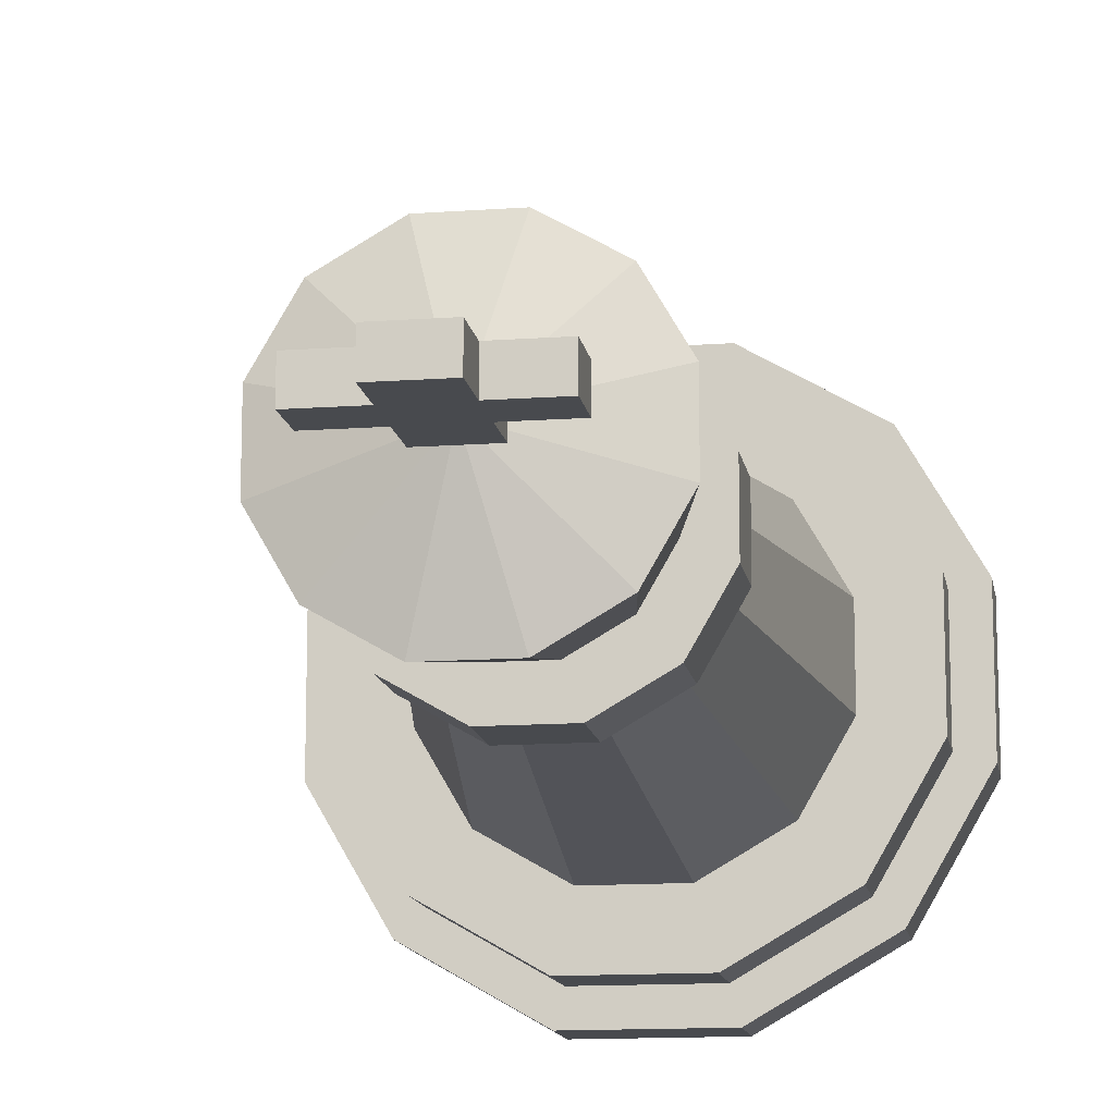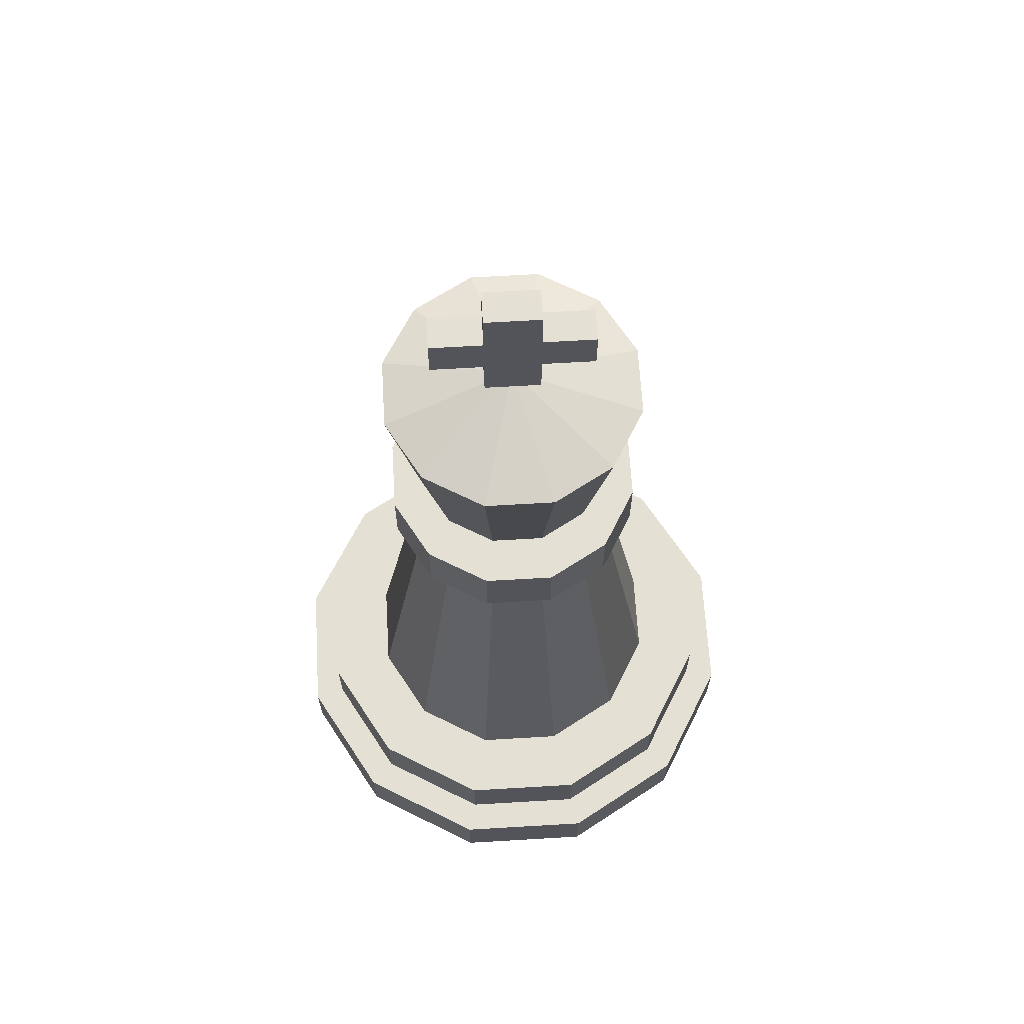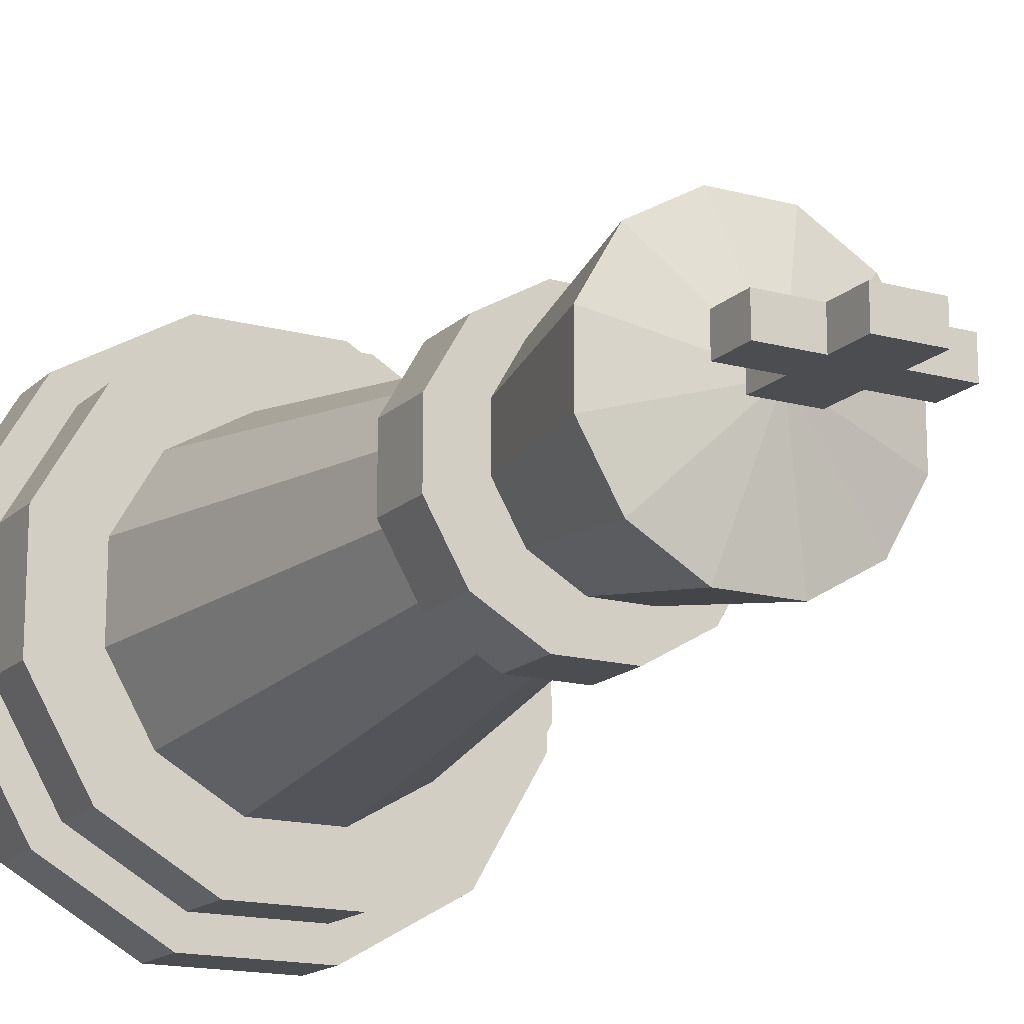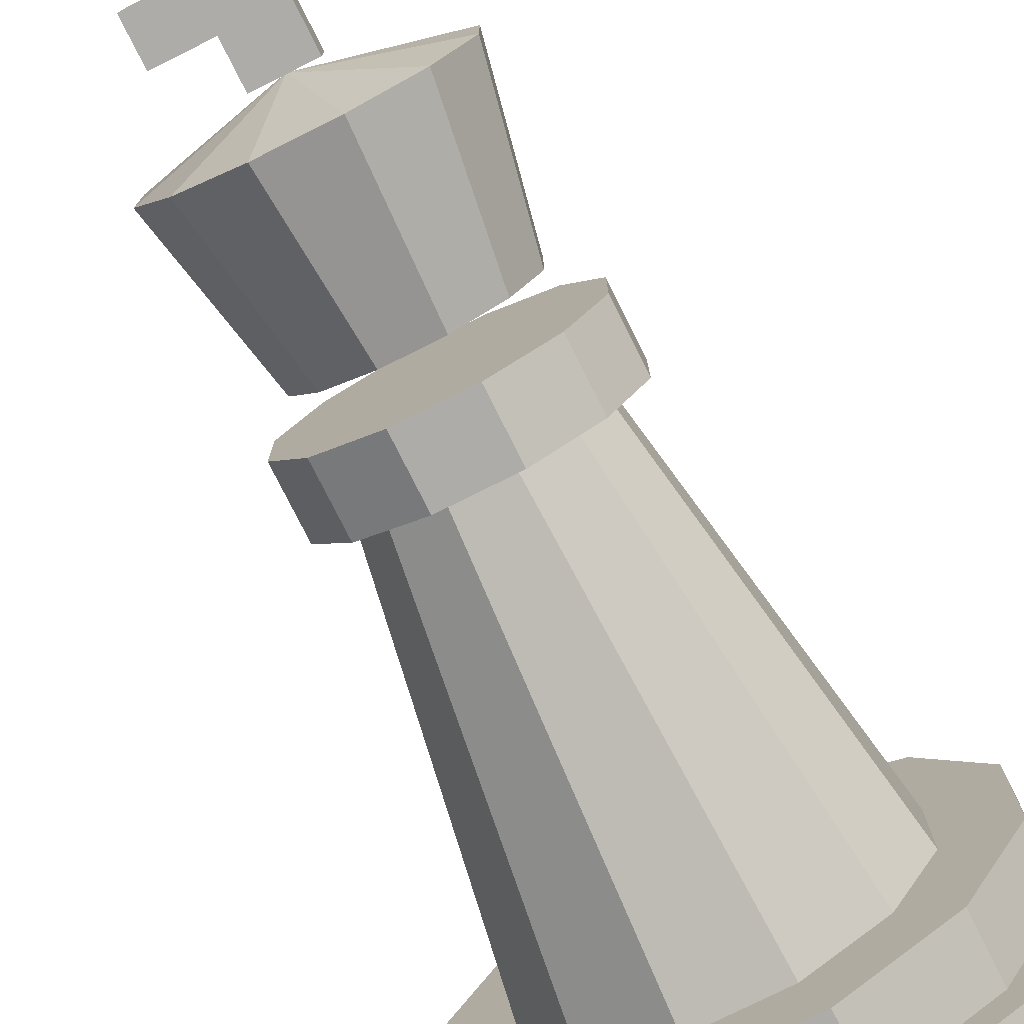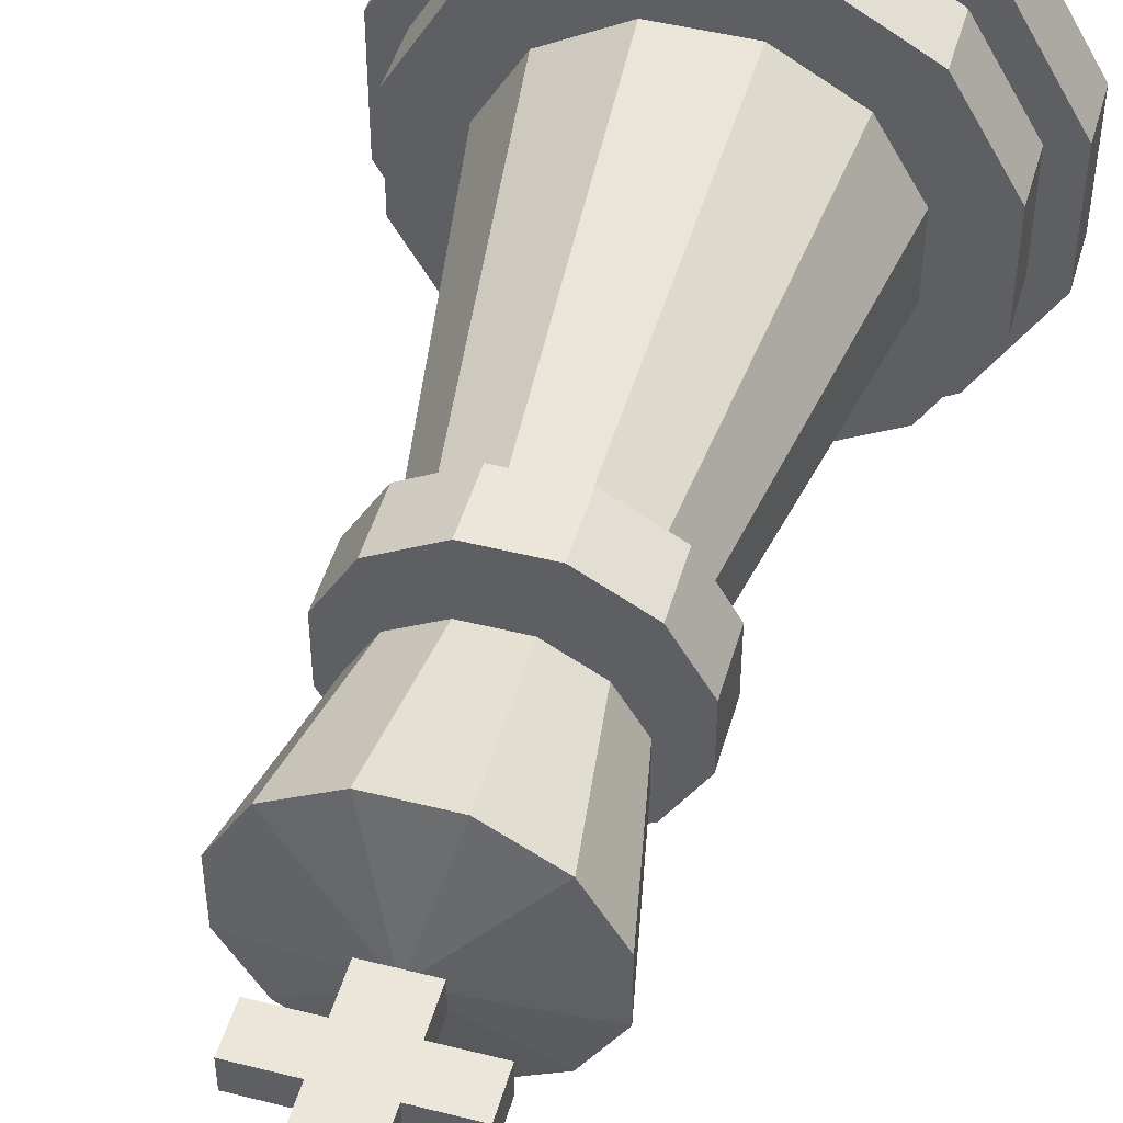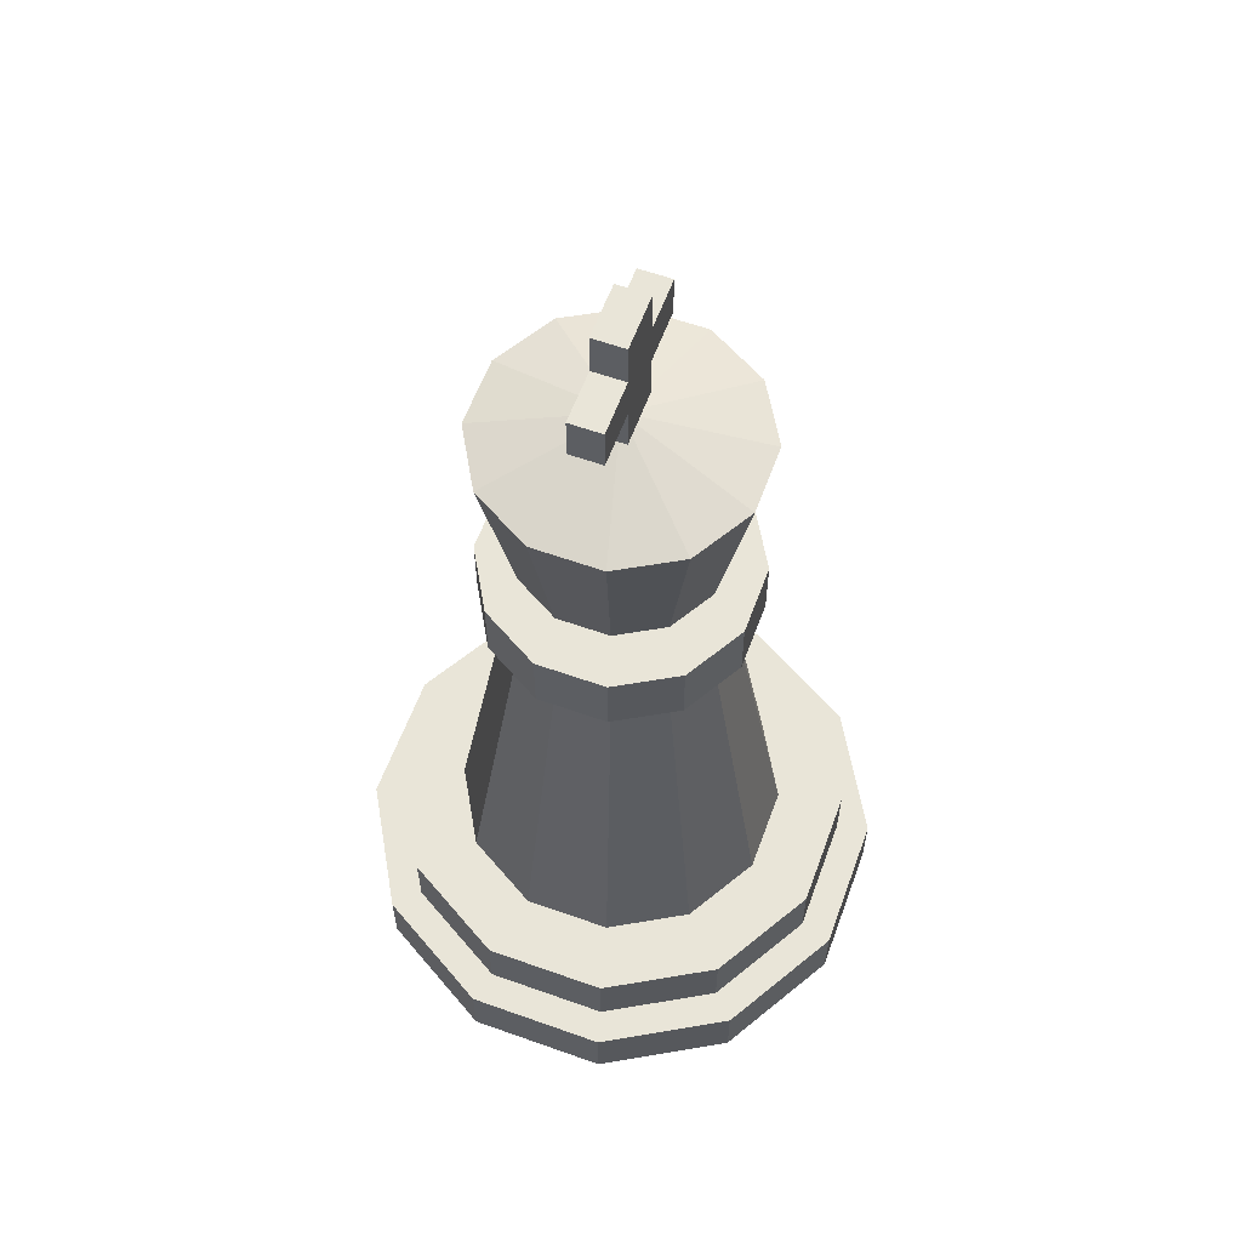
<metadata>
{"format":"obj","ext":"obj","renderer":"f3d","projection":"perspective","resolution":1024,"background":"white","views":[{"elev":-13.3,"azim":-170.7,"up":"+Z"},{"elev":65.9,"azim":176.6,"up":"+Y"},{"elev":-16.1,"azim":150.8,"up":"+Z"},{"elev":-76.9,"azim":-153.4,"up":"+Z"},{"elev":47.9,"azim":-164.2,"up":"+Z"},{"elev":59.7,"azim":110.1,"up":"+Y"}]}
</metadata>
<code>
o Base
v 0 0 0
v 0.134 0 0.5
v 0.134 0.125 0.5
v 0.366 0 0.366
v 0.366 0.125 0.366
v 0.5 0 0.134
v 0.5 0.125 0.134
v 0.5 0 -0.134
v 0.5 0.125 -0.134
v 0.366 0 -0.366
v 0.366 0.125 -0.366
v 0.134 0 -0.5
v 0.134 0.125 -0.5
v -0.134 0 -0.5
v -0.134 0.125 -0.5
v -0.366 0 -0.366
v -0.366 0.125 -0.366
v -0.5 0 -0.134
v -0.5 0.125 -0.134
v -0.5 0 0.134
v -0.5 0.125 0.134
v -0.366 0 0.366
v -0.366 0.125 0.366
v -0.134 0 0.5
v -0.134 0.125 0.5
v -0.1172 0.125 -0.4375
v -0.3203 0.125 -0.3203
v -0.4375 0.125 -0.1172
v -0.4375 0.125 0.1172
v -0.3203 0.125 0.3203
v -0.1172 0.125 0.4375
v 0.1172 0.125 0.4375
v 0.3203 0.125 0.3203
v 0.4375 0.125 0.1172
v 0.4375 0.125 -0.1172
v 0.3203 0.125 -0.3203
v 0.1172 0.125 -0.4375
v -0.1172 0.25 -0.4375
v -0.3203 0.25 -0.3203
v -0.4375 0.25 -0.1172
v -0.4375 0.25 0.1172
v -0.3203 0.25 0.3203
v -0.1172 0.25 0.4375
v 0.1172 0.25 0.4375
v 0.3203 0.25 0.3203
v 0.4375 0.25 0.1172
v 0.4375 0.25 -0.1172
v 0.3203 0.25 -0.3203
v 0.1172 0.25 -0.4375
v -0.08373 0.25 -0.3125
v -0.2288 0.25 -0.2288
v -0.3125 0.25 -0.08373
v -0.3125 0.25 0.08373
v -0.2288 0.25 0.2288
v -0.08373 0.25 0.3125
v 0.08373 0.25 0.3125
v 0.2288 0.25 0.2288
v 0.3125 0.25 0.08373
v 0.3125 0.25 -0.08373
v 0.2288 0.25 -0.2288
v 0.08373 0.25 -0.3125
v -0.05024 1 -0.1875
v -0.1373 1 -0.1373
v -0.1875 1 -0.05024
v -0.1875 1 0.05024
v -0.1373 1 0.1373
v -0.05024 1 0.1875
v 0.05024 1 0.1875
v 0.1373 1 0.1373
v 0.1875 1 0.05024
v 0.1875 1 -0.05024
v 0.1373 1 -0.1373
v 0.05024 1 -0.1875
v 0.06699 1 -0.25
v -0.06699 1 -0.25
v -0.183 1 -0.183
v -0.25 1 -0.06699
v -0.25 1 0.06699
v -0.183 1 0.183
v -0.06699 1 0.25
v 0.06699 1 0.25
v 0.183 1 0.183
v 0.25 1 0.06699
v 0.25 1 -0.06699
v 0.183 1 -0.183
v 0.06699 1.125 -0.25
v -0.06699 1.125 -0.25
v 0 1.125 0
v -0.183 1.125 -0.183
v -0.25 1.125 -0.06699
v -0.25 1.125 0.06699
v -0.183 1.125 0.183
v -0.06699 1.125 0.25
v 0.06699 1.125 0.25
v 0.183 1.125 0.183
v 0.25 1.125 0.06699
v 0.25 1.125 -0.06699
v 0.183 1.125 -0.183
f 4 2 1
f 2 4 5 3
f 94 95 88
f 6 4 1
f 4 6 7 5
f 95 96 88
f 8 6 1
f 6 8 9 7
f 96 97 88
f 10 8 1
f 8 10 11 9
f 97 98 88
f 12 10 1
f 10 12 13 11
f 98 86 88
f 14 12 1
f 12 14 15 13
f 86 87 88
f 16 14 1
f 14 16 17 15
f 87 89 88
f 18 16 1
f 16 18 19 17
f 89 90 88
f 20 18 1
f 18 20 21 19
f 90 91 88
f 22 20 1
f 20 22 23 21
f 91 92 88
f 24 22 1
f 22 24 25 23
f 92 93 88
f 2 24 1
f 24 2 3 25
f 93 94 88
f 27 26 15 17
f 28 27 17 19
f 29 28 19 21
f 30 29 21 23
f 31 30 23 25
f 32 31 25 3
f 33 32 3 5
f 34 33 5 7
f 35 34 7 9
f 36 35 9 11
f 37 36 11 13
f 26 37 13 15
f 39 38 26 27
f 40 39 27 28
f 41 40 28 29
f 42 41 29 30
f 43 42 30 31
f 44 43 31 32
f 45 44 32 33
f 46 45 33 34
f 47 46 34 35
f 48 47 35 36
f 49 48 36 37
f 38 49 37 26
f 51 50 38 39
f 52 51 39 40
f 53 52 40 41
f 54 53 41 42
f 55 54 42 43
f 56 55 43 44
f 57 56 44 45
f 58 57 45 46
f 59 58 46 47
f 60 59 47 48
f 61 60 48 49
f 50 61 49 38
f 63 62 50 51
f 64 63 51 52
f 65 64 52 53
f 66 65 53 54
f 67 66 54 55
f 68 67 55 56
f 69 68 56 57
f 70 69 57 58
f 71 70 58 59
f 72 71 59 60
f 73 72 60 61
f 62 73 61 50
f 75 74 73 62
f 76 75 62 63
f 77 76 63 64
f 78 77 64 65
f 79 78 65 66
f 80 79 66 67
f 81 80 67 68
f 82 81 68 69
f 83 82 69 70
f 84 83 70 71
f 85 84 71 72
f 74 85 72 73
f 87 86 74 75
f 89 87 75 76
f 90 89 76 77
f 91 90 77 78
f 92 91 78 79
f 93 92 79 80
f 94 93 80 81
f 95 94 81 82
f 96 95 82 83
f 97 96 83 84
f 98 97 84 85
f 86 98 85 74
o Head
v -3.469e-18 1.188 -3.469e-18
v 0 1.562 0
v 0.05024 1.188 0.1875
v 0.06699 1.5 0.25
v 0.1373 1.188 0.1373
v 0.183 1.5 0.183
v 0.1875 1.188 0.05024
v 0.25 1.5 0.06699
v 0.1875 1.188 -0.05024
v 0.25 1.5 -0.06699
v 0.1373 1.188 -0.1373
v 0.183 1.5 -0.183
v 0.05024 1.188 -0.1875
v 0.06699 1.5 -0.25
v -0.05024 1.188 -0.1875
v -0.06699 1.5 -0.25
v -0.1373 1.188 -0.1373
v -0.183 1.5 -0.183
v -0.1875 1.188 -0.05024
v -0.25 1.5 -0.06699
v -0.1875 1.188 0.05024
v -0.25 1.5 0.06699
v -0.1373 1.188 0.1373
v -0.183 1.5 0.183
v -0.05024 1.188 0.1875
v -0.06699 1.5 0.25
f 103 101 99
f 101 103 104 102
f 102 104 100
f 105 103 99
f 103 105 106 104
f 104 106 100
f 107 105 99
f 105 107 108 106
f 106 108 100
f 109 107 99
f 107 109 110 108
f 108 110 100
f 111 109 99
f 109 111 112 110
f 110 112 100
f 113 111 99
f 111 113 114 112
f 112 114 100
f 115 113 99
f 113 115 116 114
f 114 116 100
f 117 115 99
f 115 117 118 116
f 116 118 100
f 119 117 99
f 117 119 120 118
f 118 120 100
f 121 119 99
f 119 121 122 120
f 120 122 100
f 123 121 99
f 121 123 124 122
f 122 124 100
f 101 123 99
f 123 101 102 124
f 124 102 100
o Decoration
v 0.05416 1.812 0.03125
v 0.05416 1.812 -0.03125
v 0.05416 1.562 0.03125
v 0.05416 1.562 -0.03125
v -0.05416 1.812 0.03125
v -0.05416 1.812 -0.03125
v -0.05416 1.562 0.03125
v -0.05416 1.562 -0.03125
v 0.05416 1.729 0.03125
v 0.05416 1.729 -0.03125
v 0.05416 1.646 0.03125
v 0.05416 1.646 -0.03125
v -0.05416 1.729 -0.03125
v -0.05416 1.646 -0.03125
v -0.05416 1.729 0.03125
v -0.05416 1.646 0.03125
v -0.1562 1.729 -0.03125
v -0.1562 1.646 -0.03125
v -0.1562 1.646 0.03125
v -0.1562 1.729 0.03125
v 0.1562 1.729 0.03125
v 0.1562 1.646 0.03125
v 0.1562 1.646 -0.03125
v 0.1562 1.729 -0.03125
f 128 136 135 127
f 131 140 138 132
f 129 125 126 130
f 128 127 131 132
f 127 135 140 131
f 132 138 136 128
f 125 133 134 126
f 145 146 147 148
f 126 134 137 130
f 134 136 138 137
f 130 137 139 129
f 141 142 143 144
f 129 139 133 125
f 139 140 135 133
f 142 141 137 138
f 143 142 138 140
f 144 143 140 139
f 141 144 139 137
f 146 145 133 135
f 147 146 135 136
f 148 147 136 134
f 145 148 134 133

</code>
